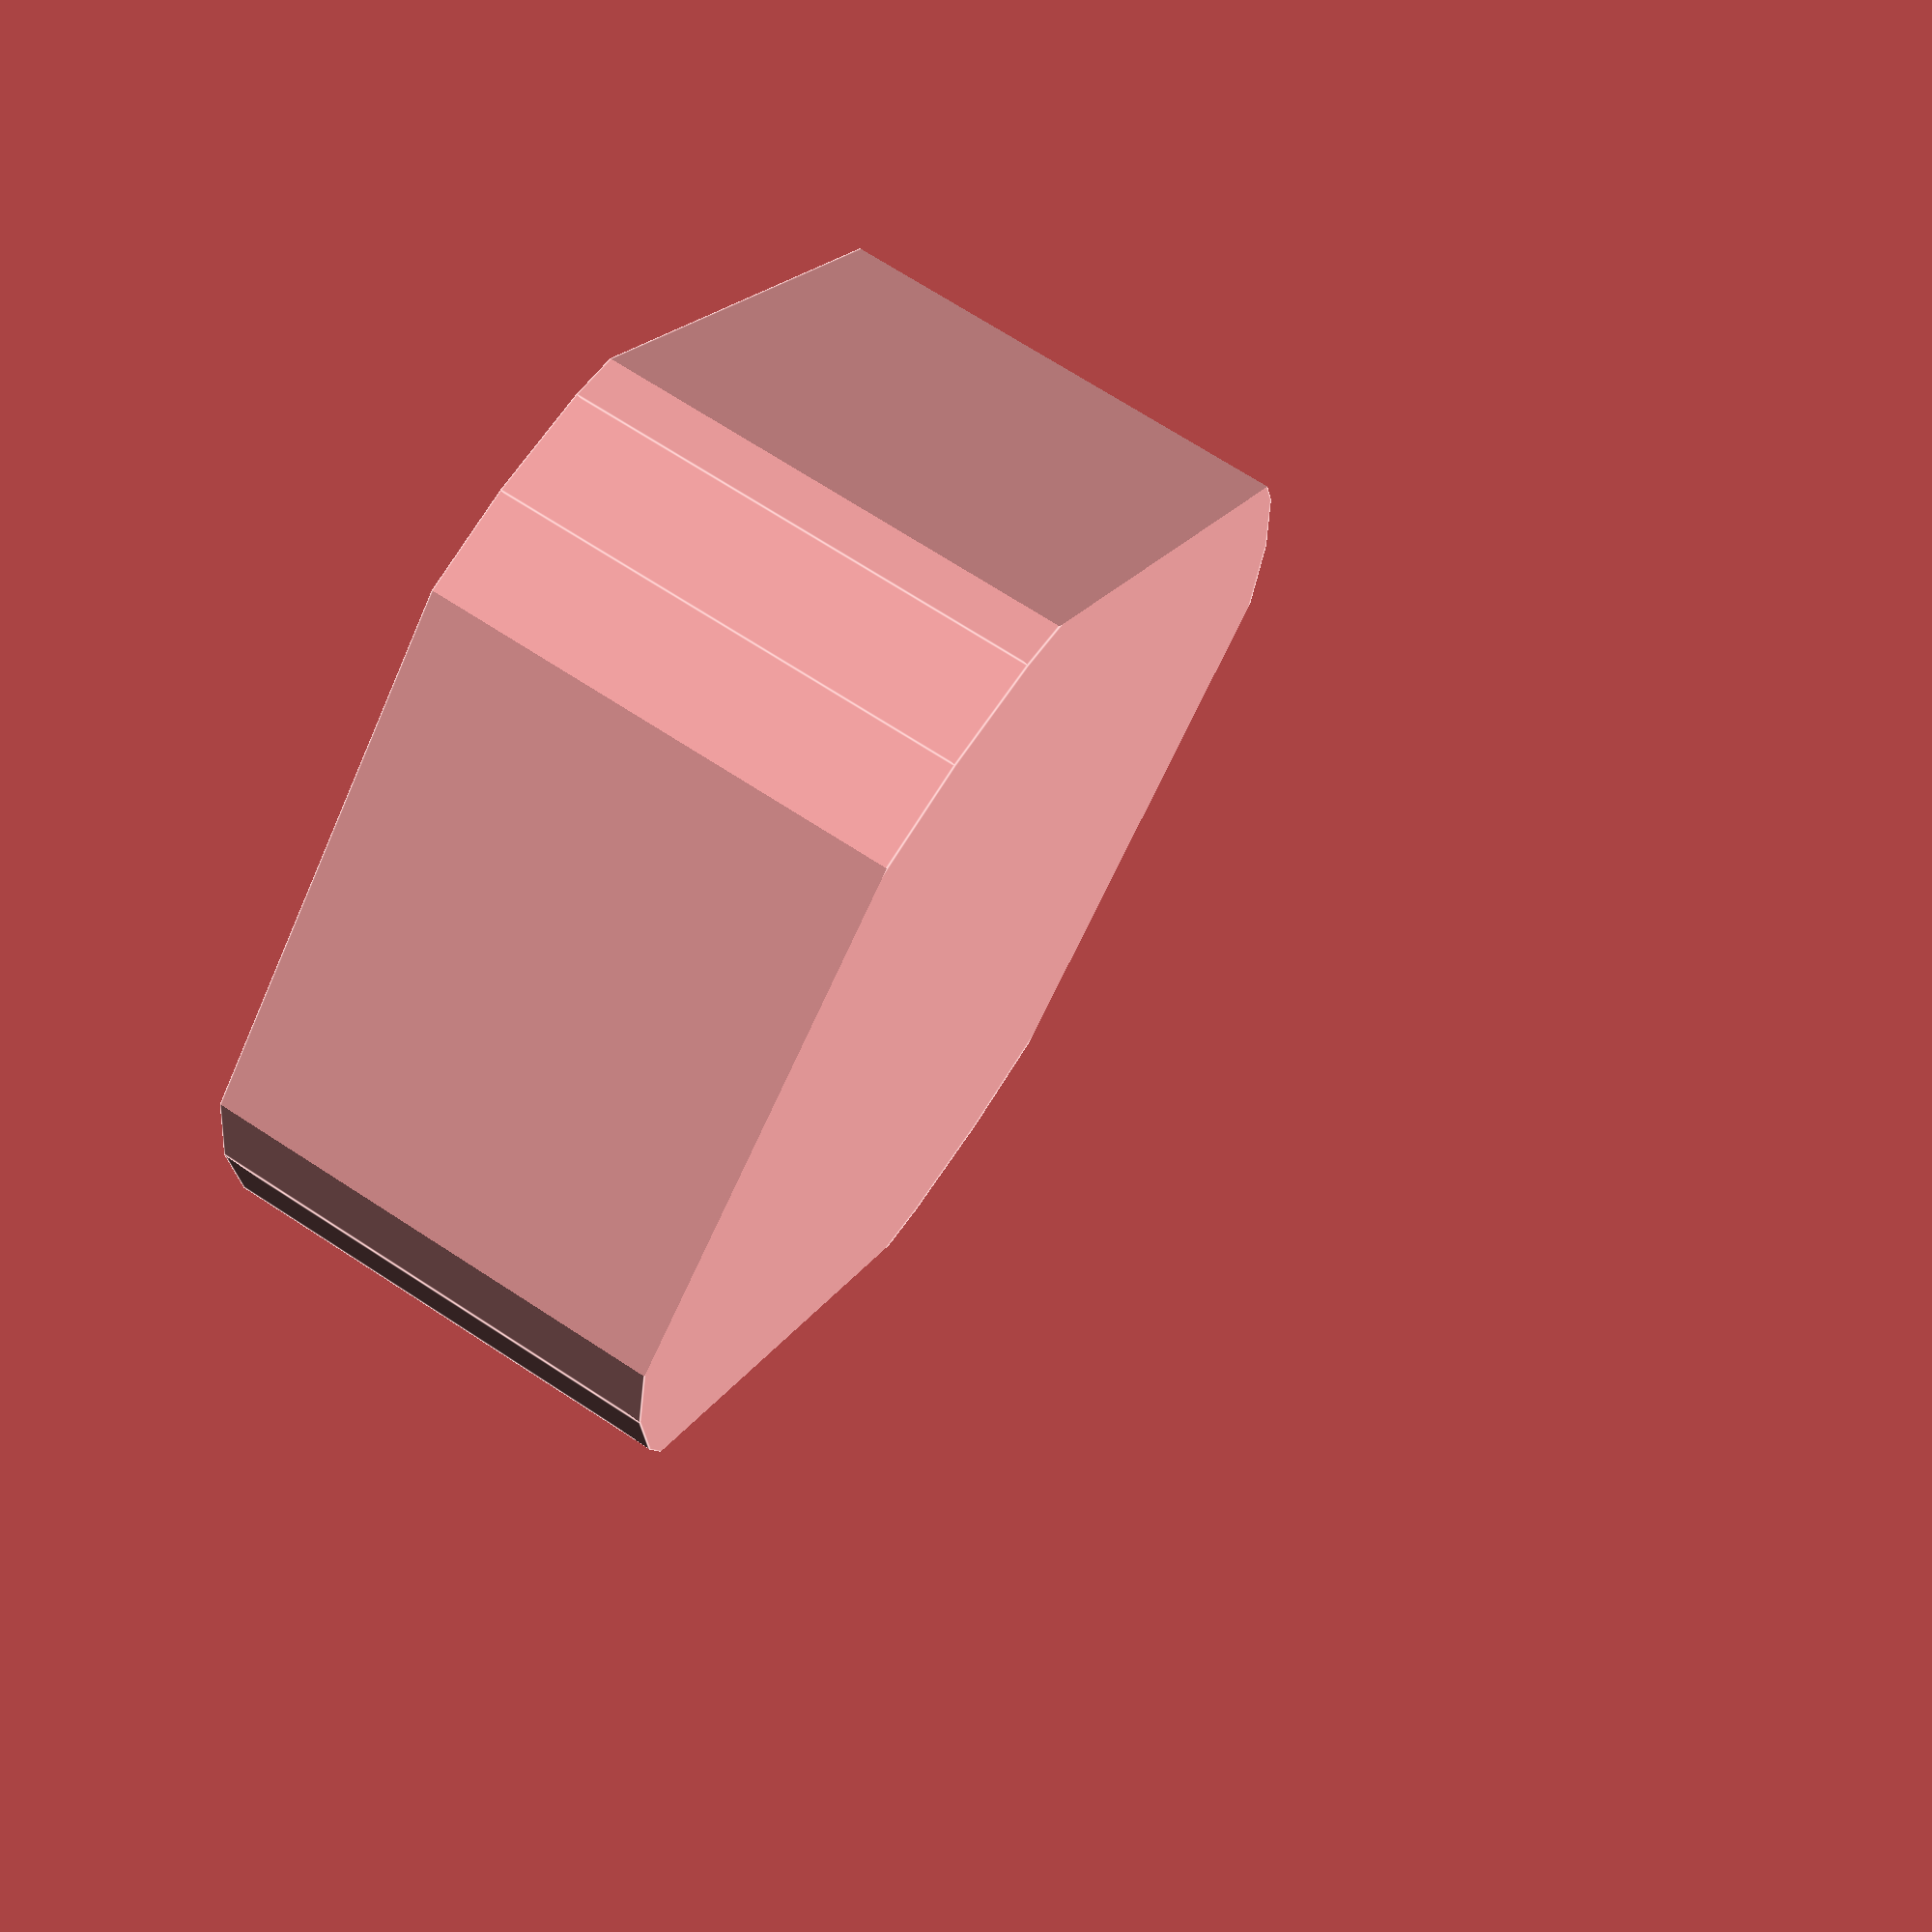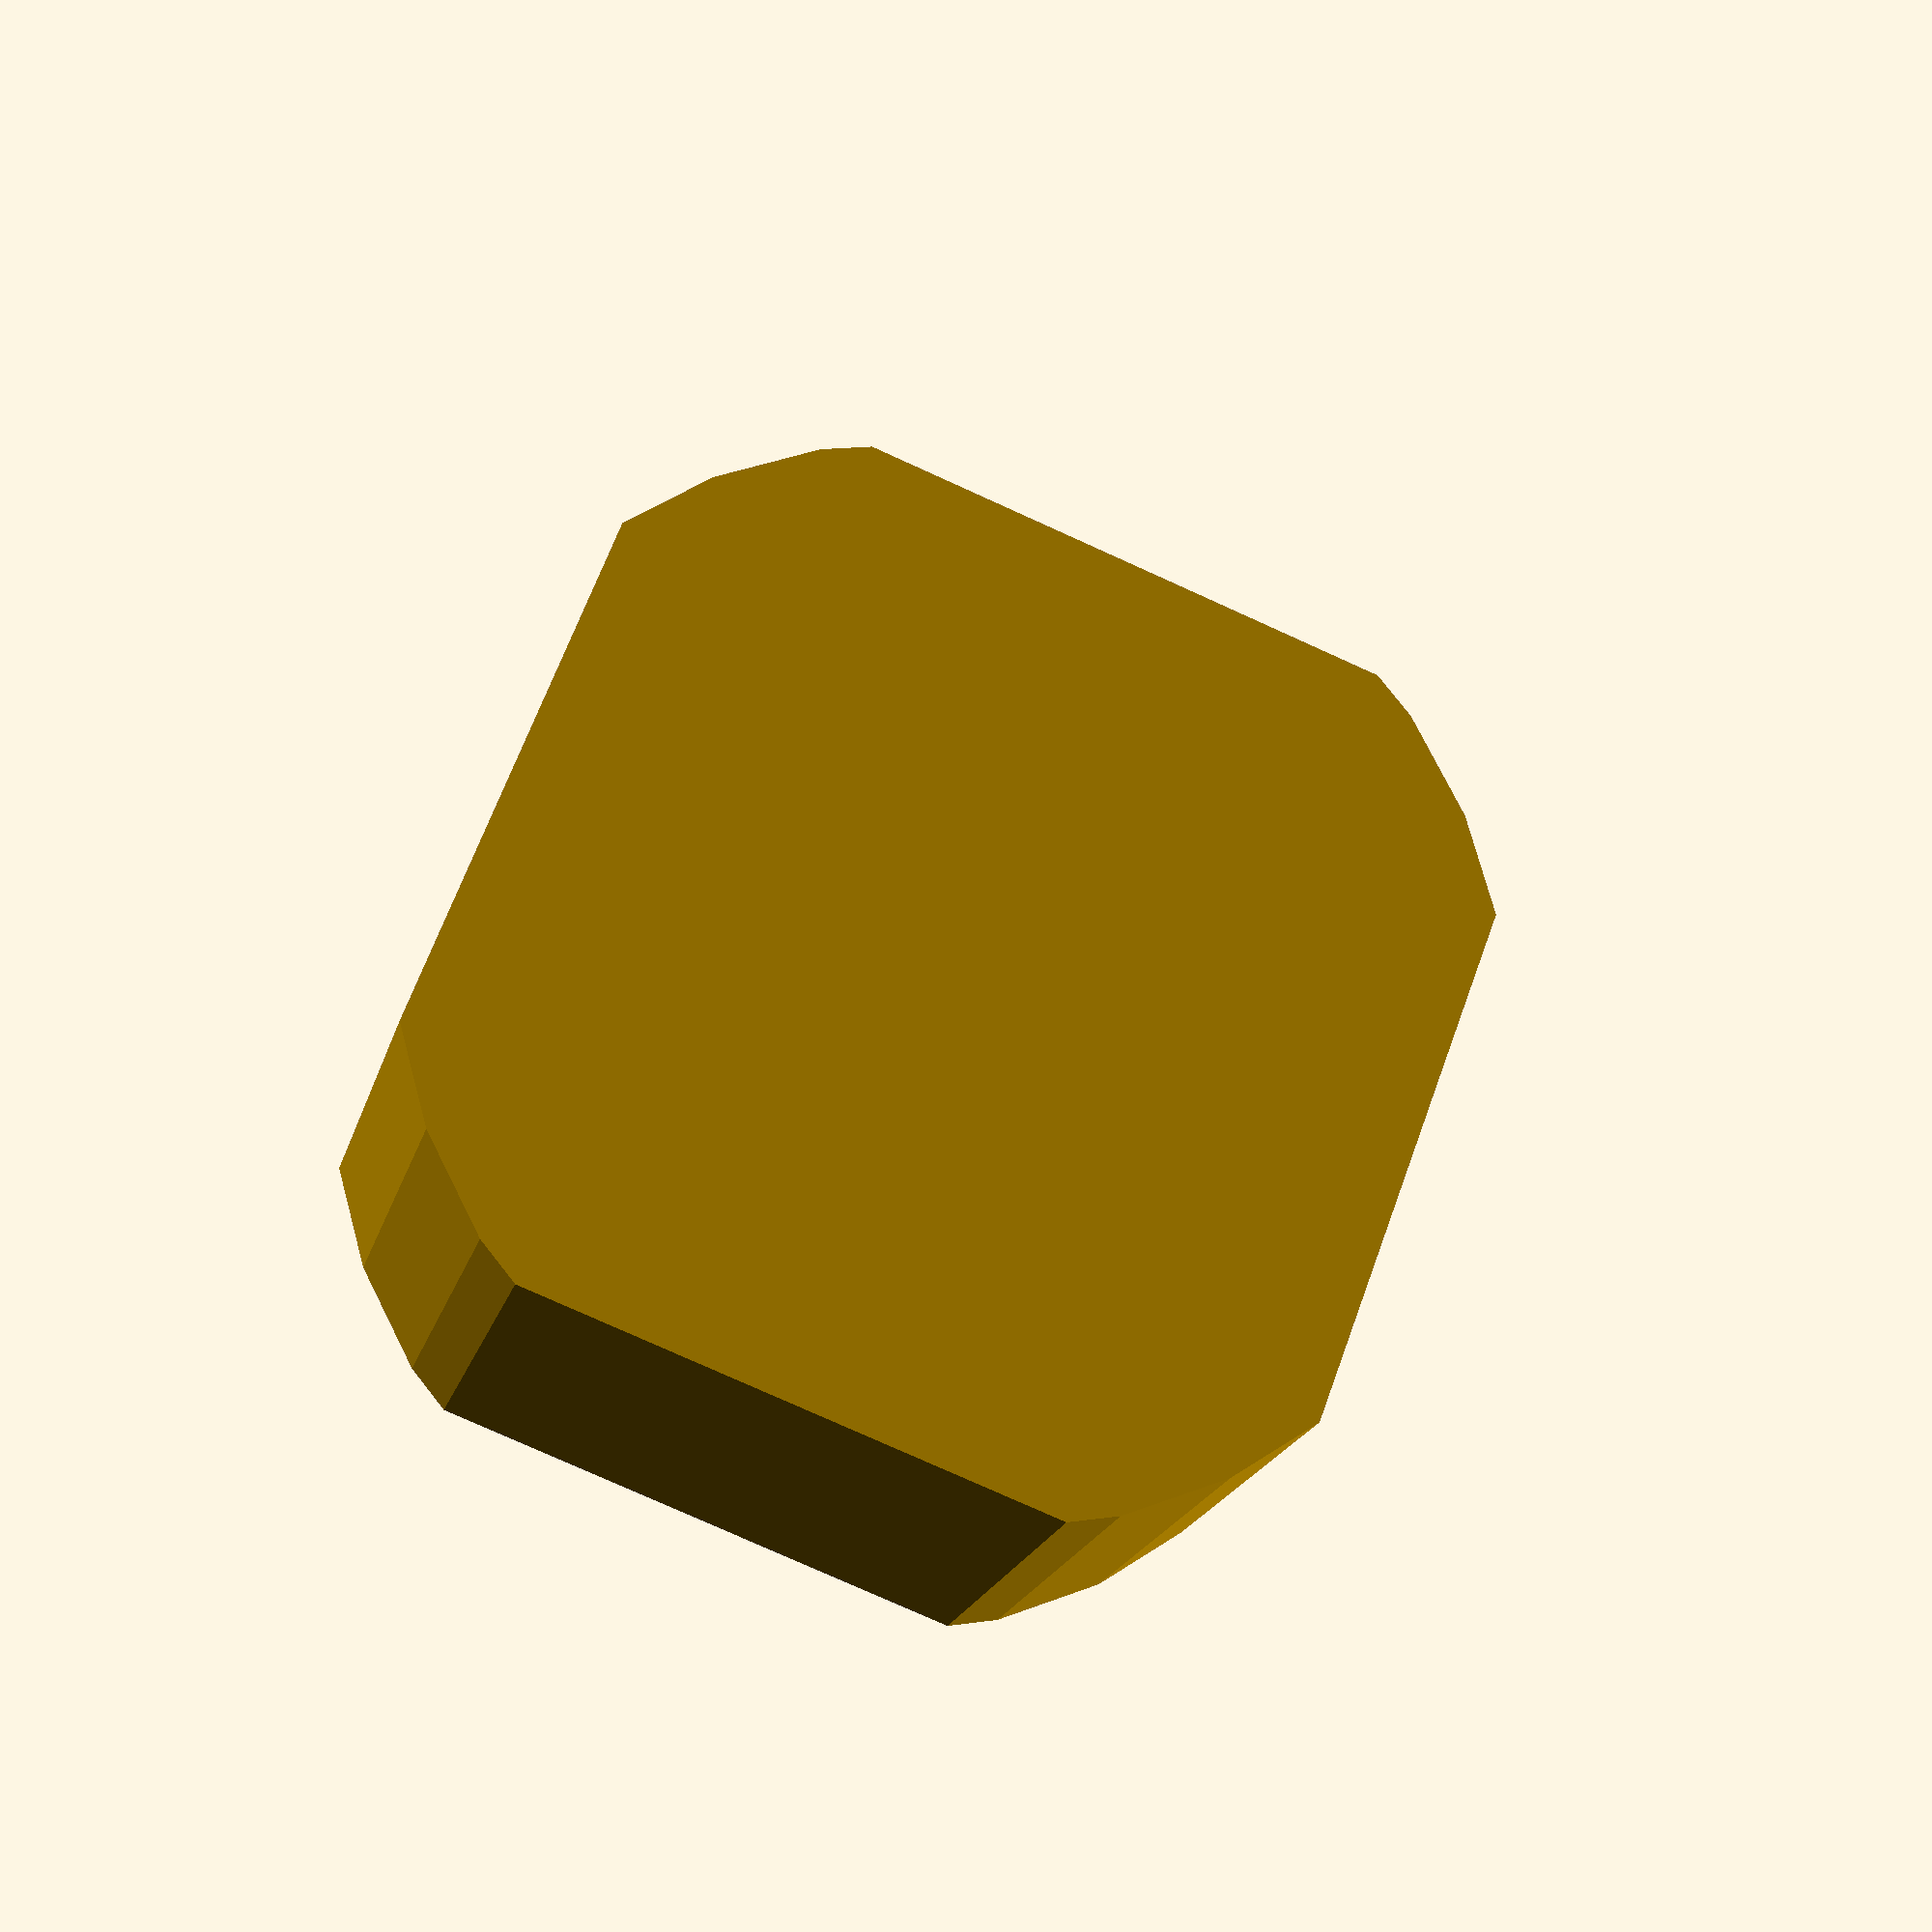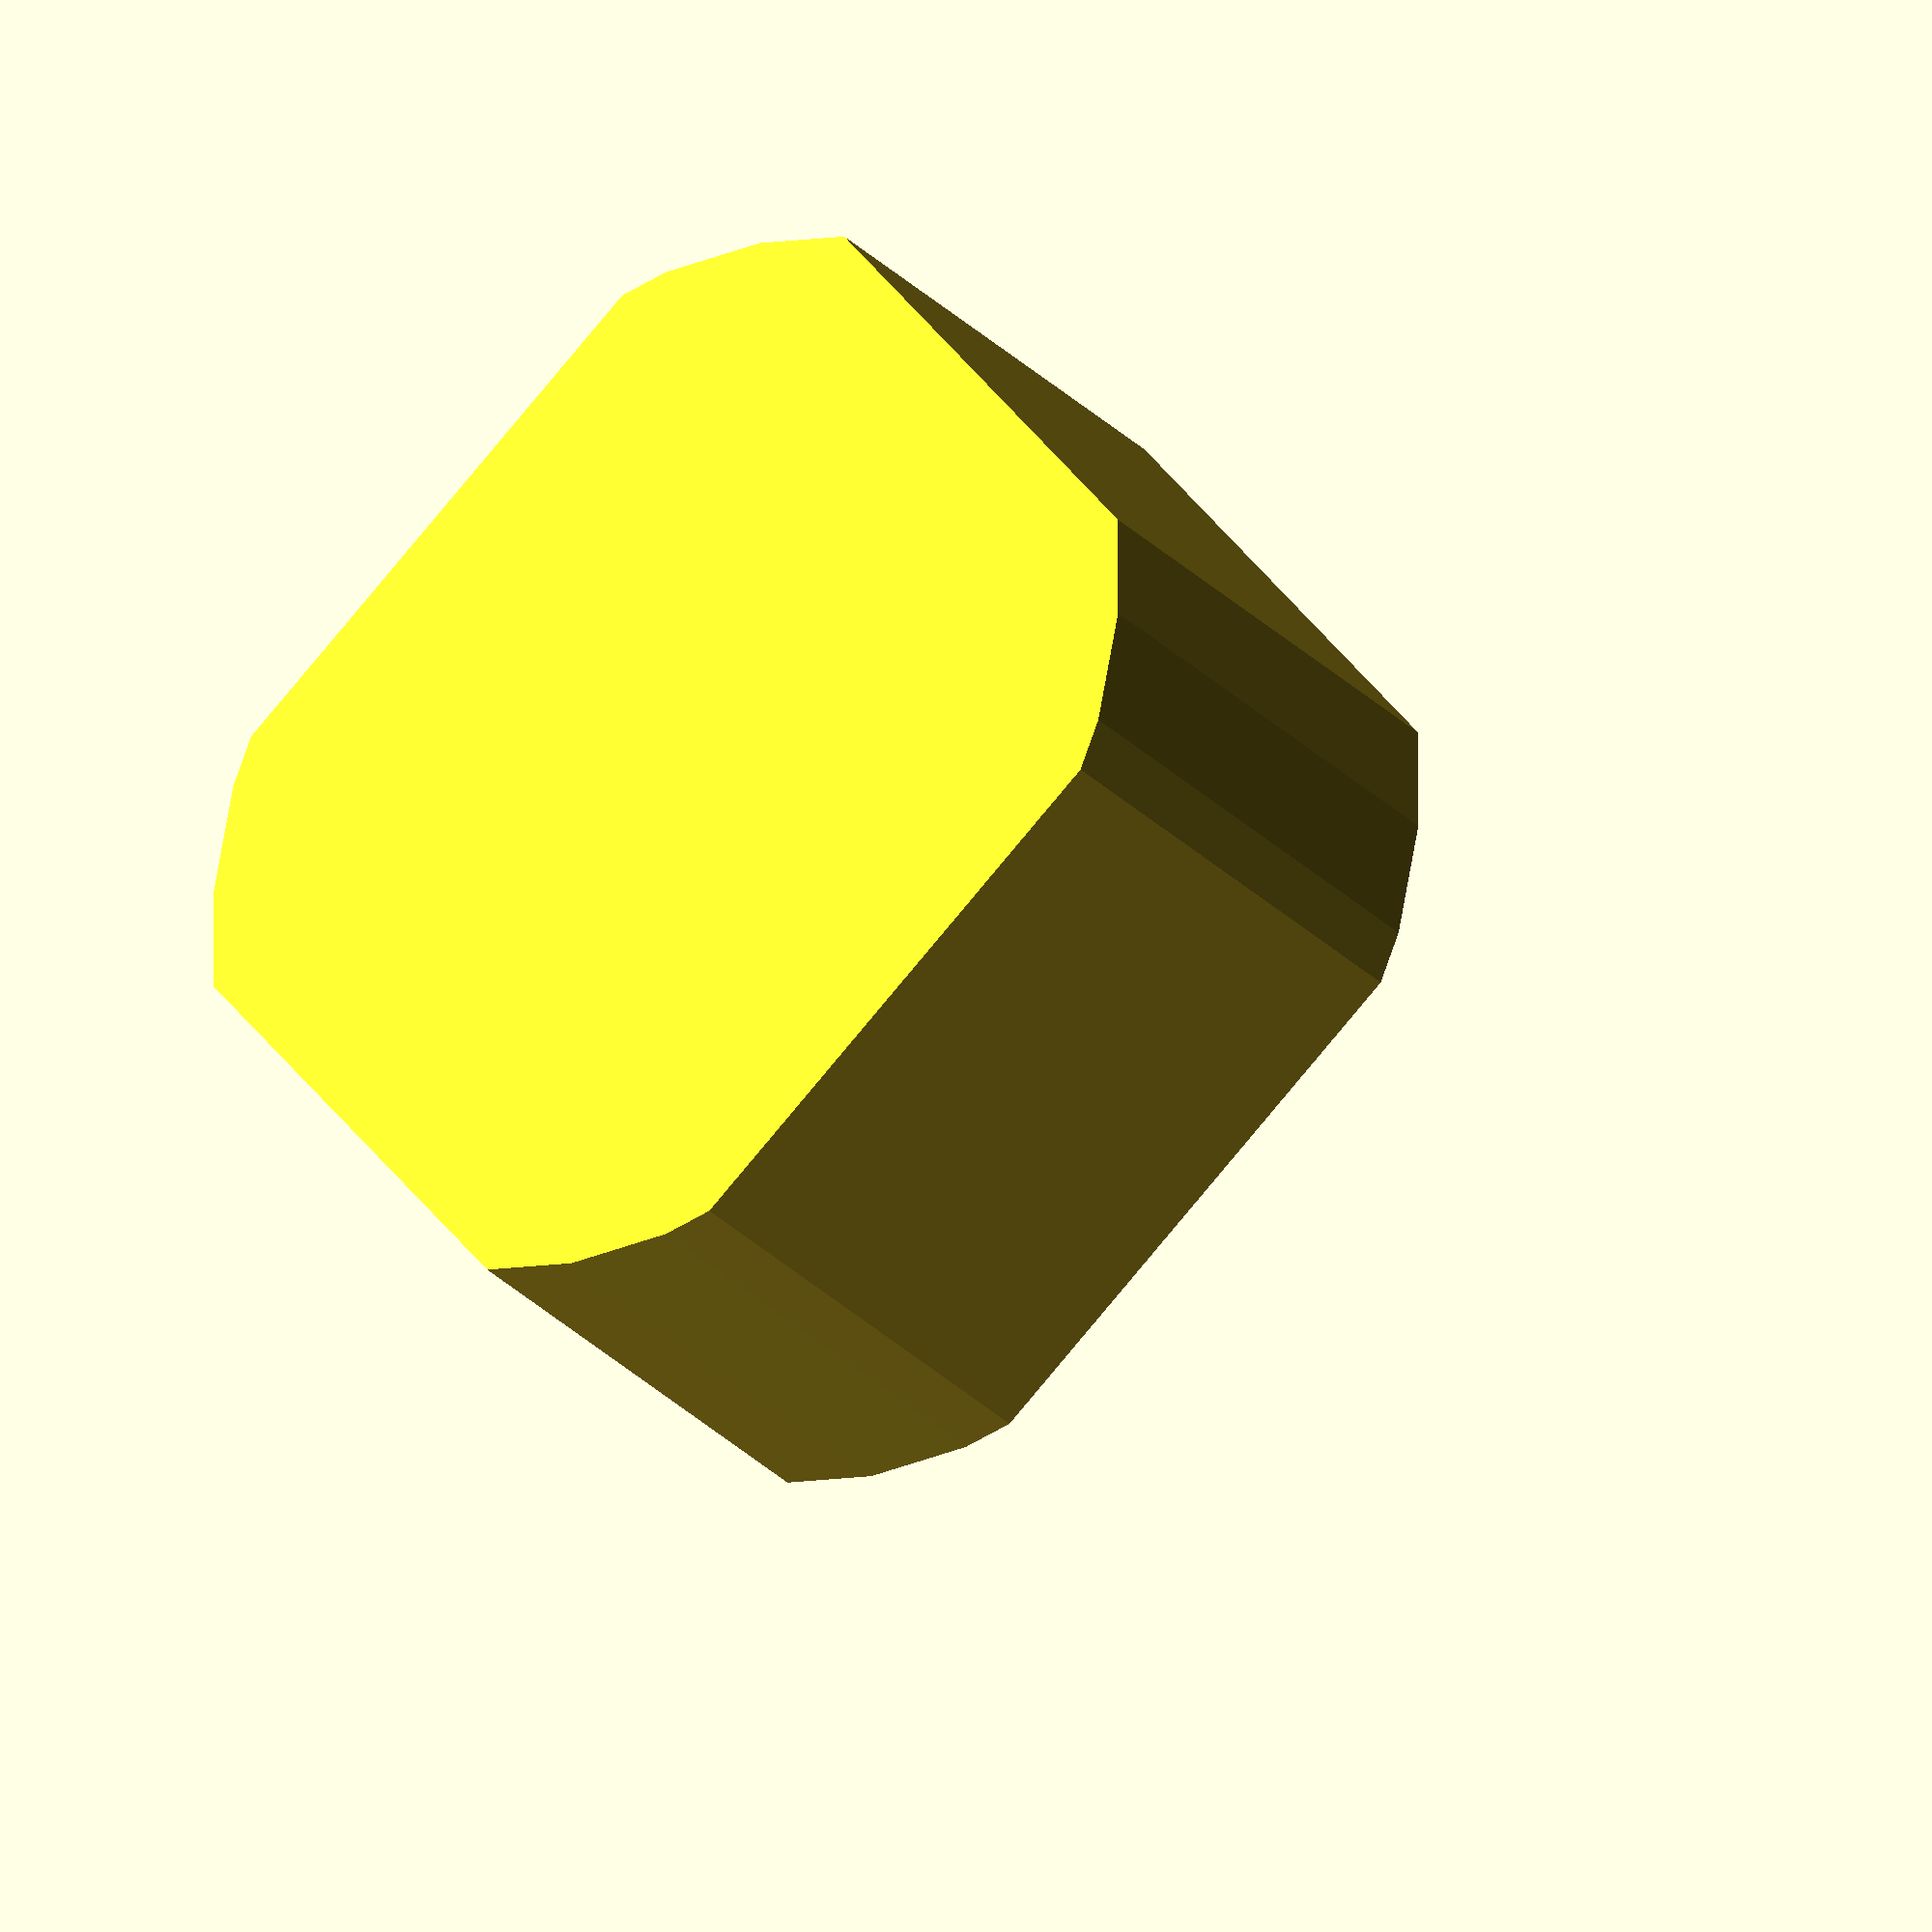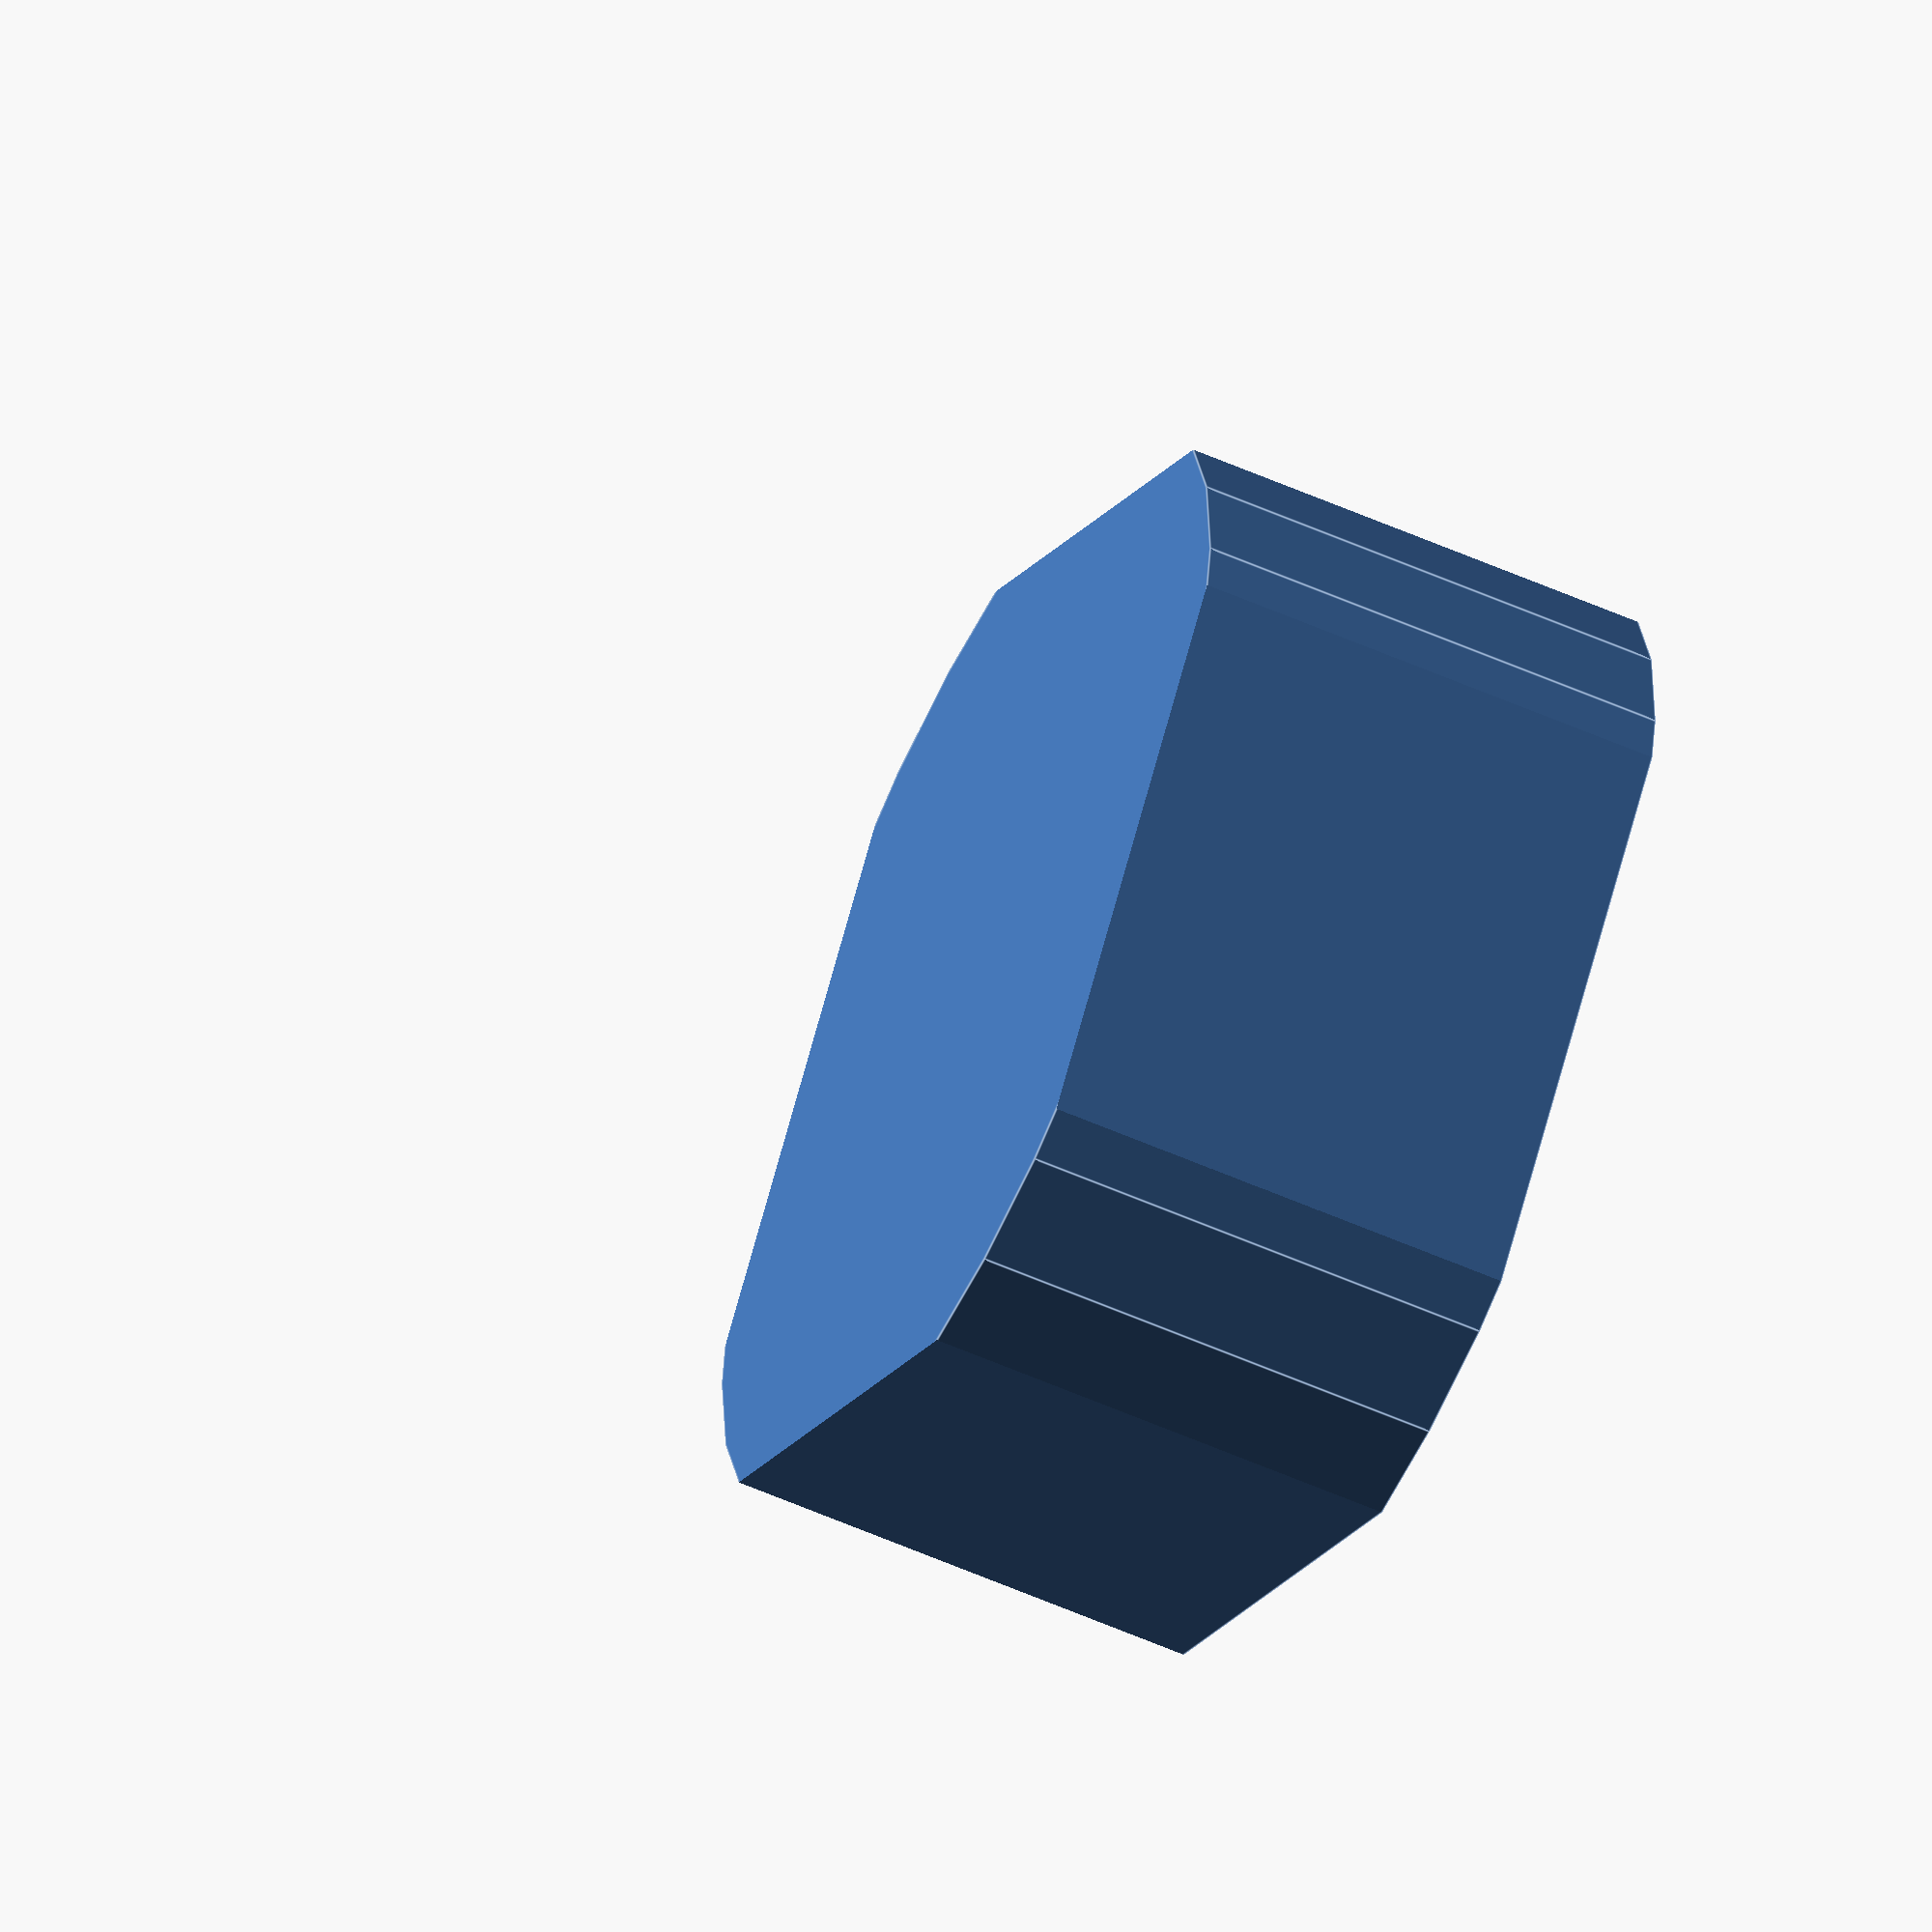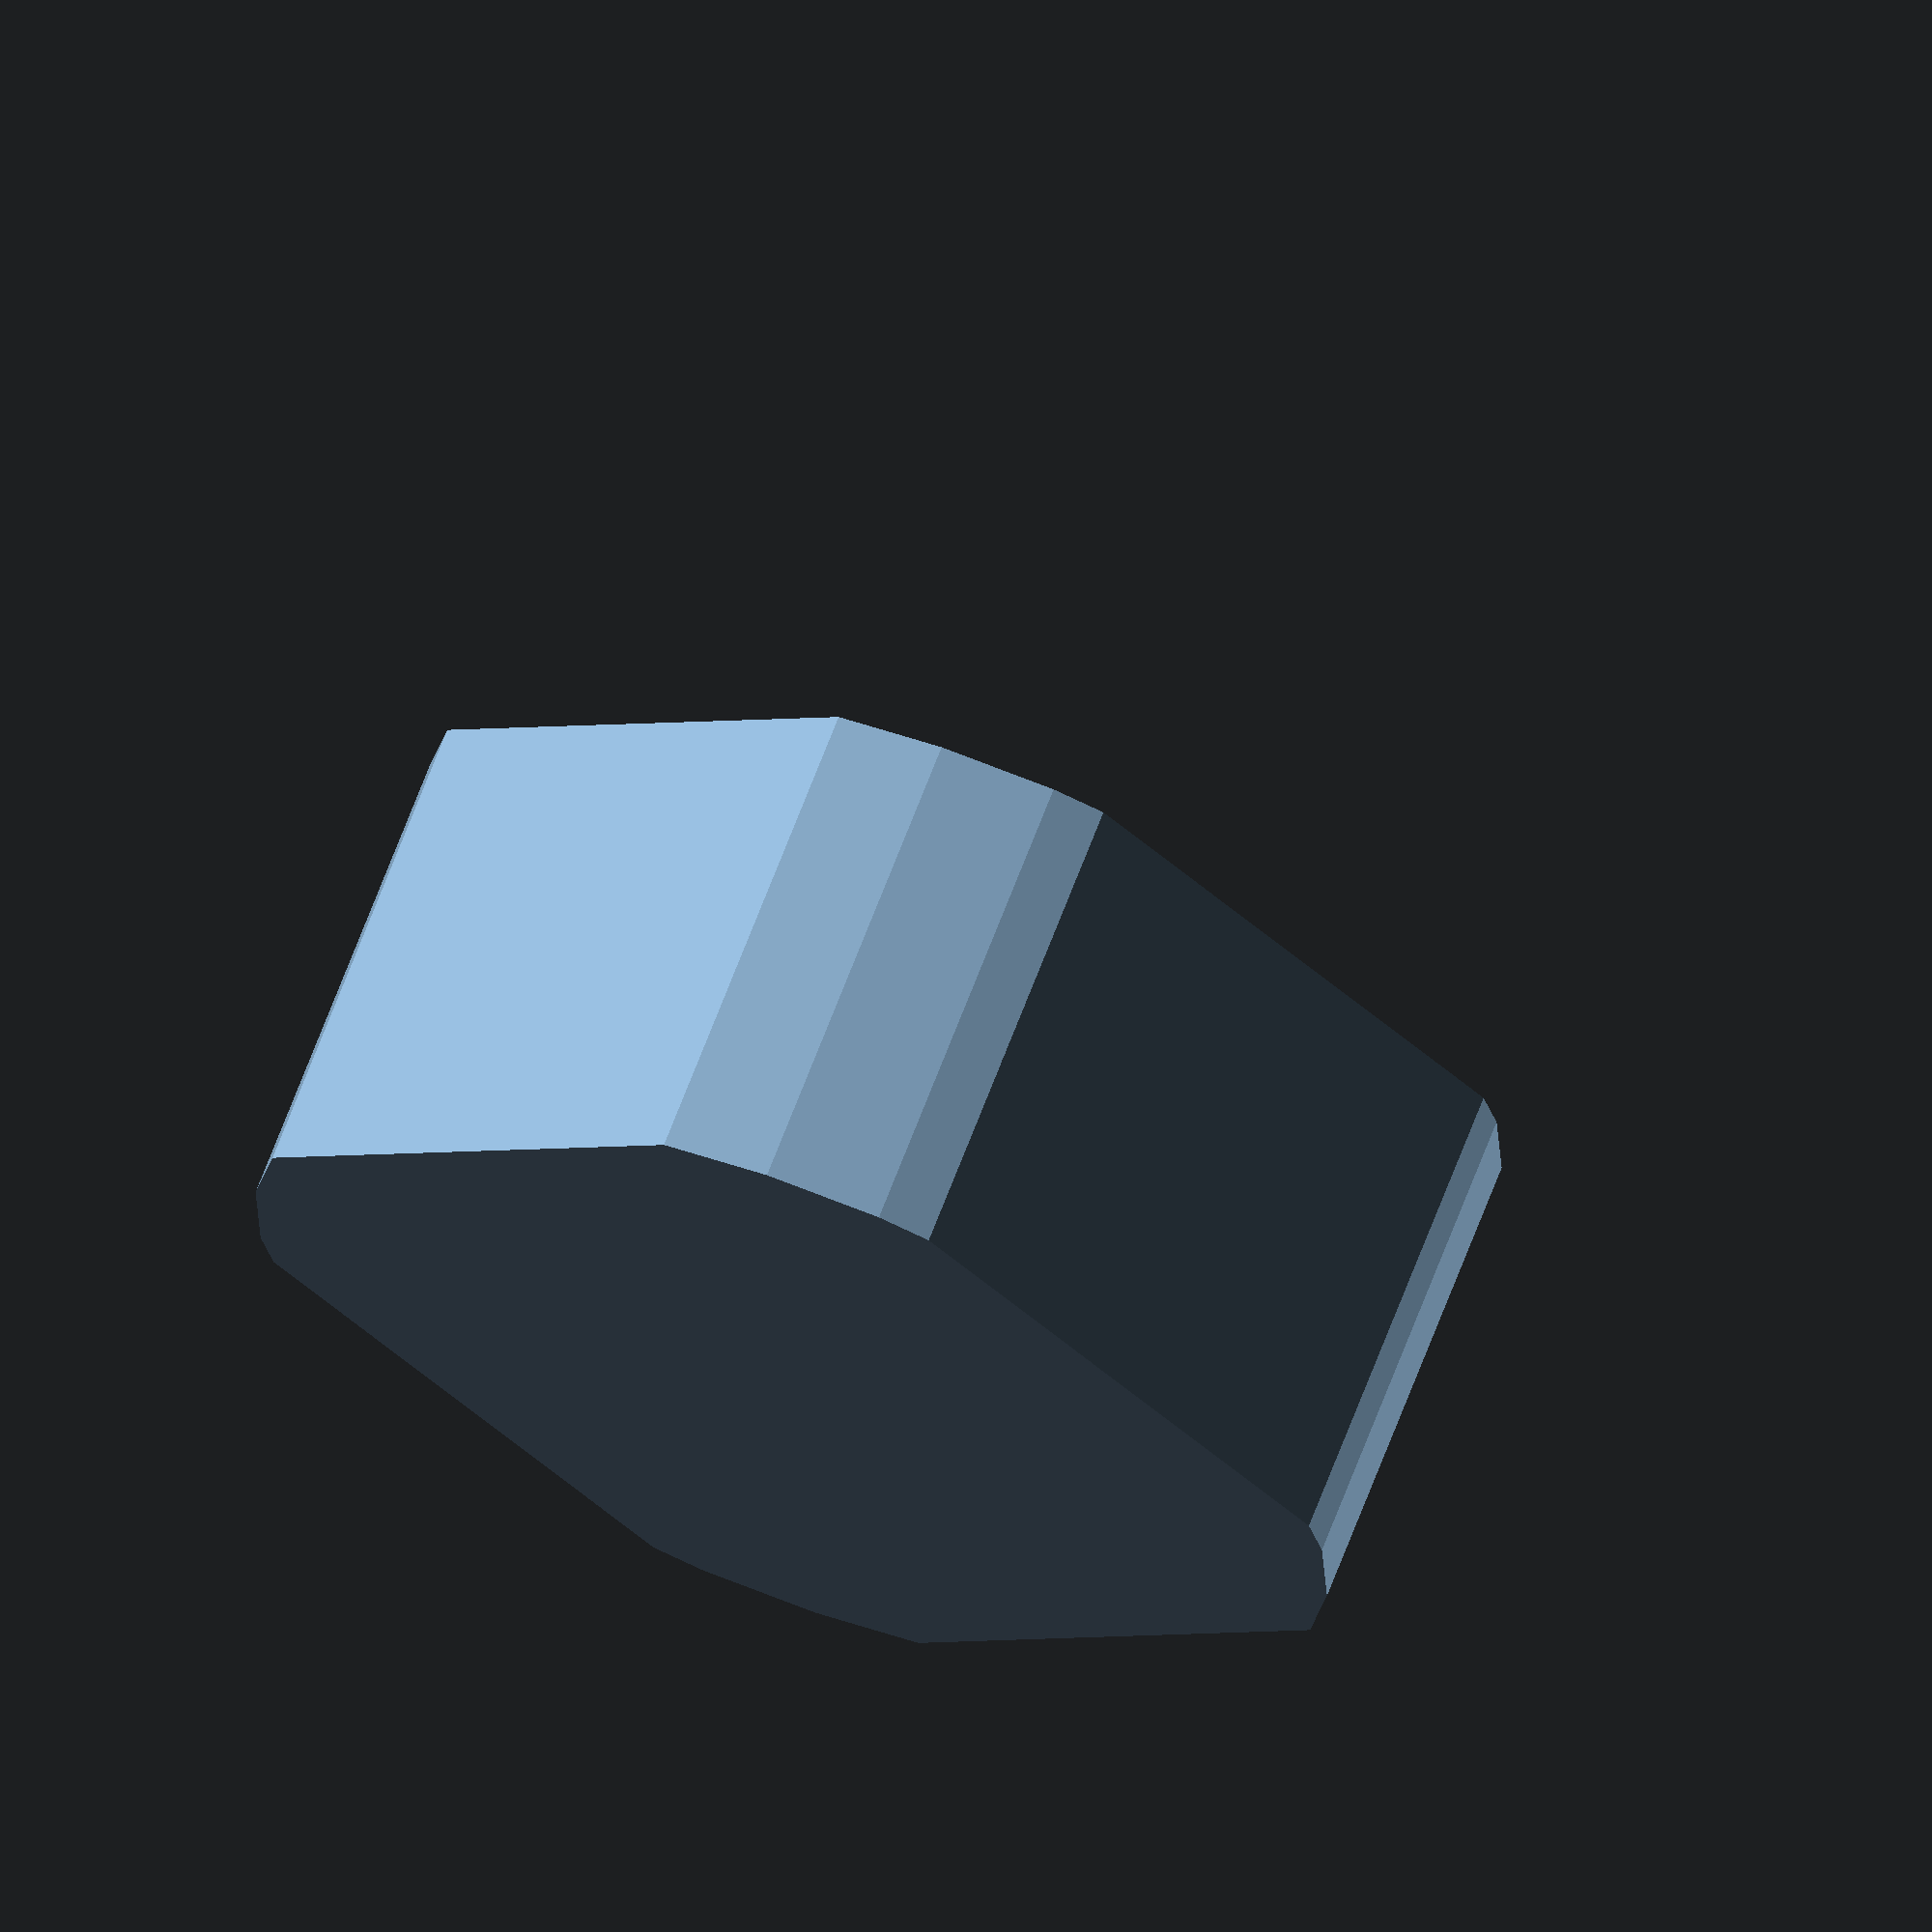
<openscad>
$fn = 30;

//cylinder(h=3, r=3.5);
//cube([6,6,6], center=true);

/*
difference() {
  cube([6,6,6], center=true);     
    cylinder(h=3, r=3.5);
  
    
}*/


intersection() {
  cube([6,6,6], center=true);     
    cylinder(h=3, r=3.5);
  
}
</openscad>
<views>
elev=289.6 azim=223.8 roll=123.1 proj=p view=edges
elev=19.7 azim=249.6 roll=166.3 proj=p view=solid
elev=33.1 azim=234.0 roll=37.6 proj=o view=wireframe
elev=235.4 azim=142.3 roll=295.2 proj=o view=edges
elev=291.5 azim=315.4 roll=20.8 proj=o view=solid
</views>
